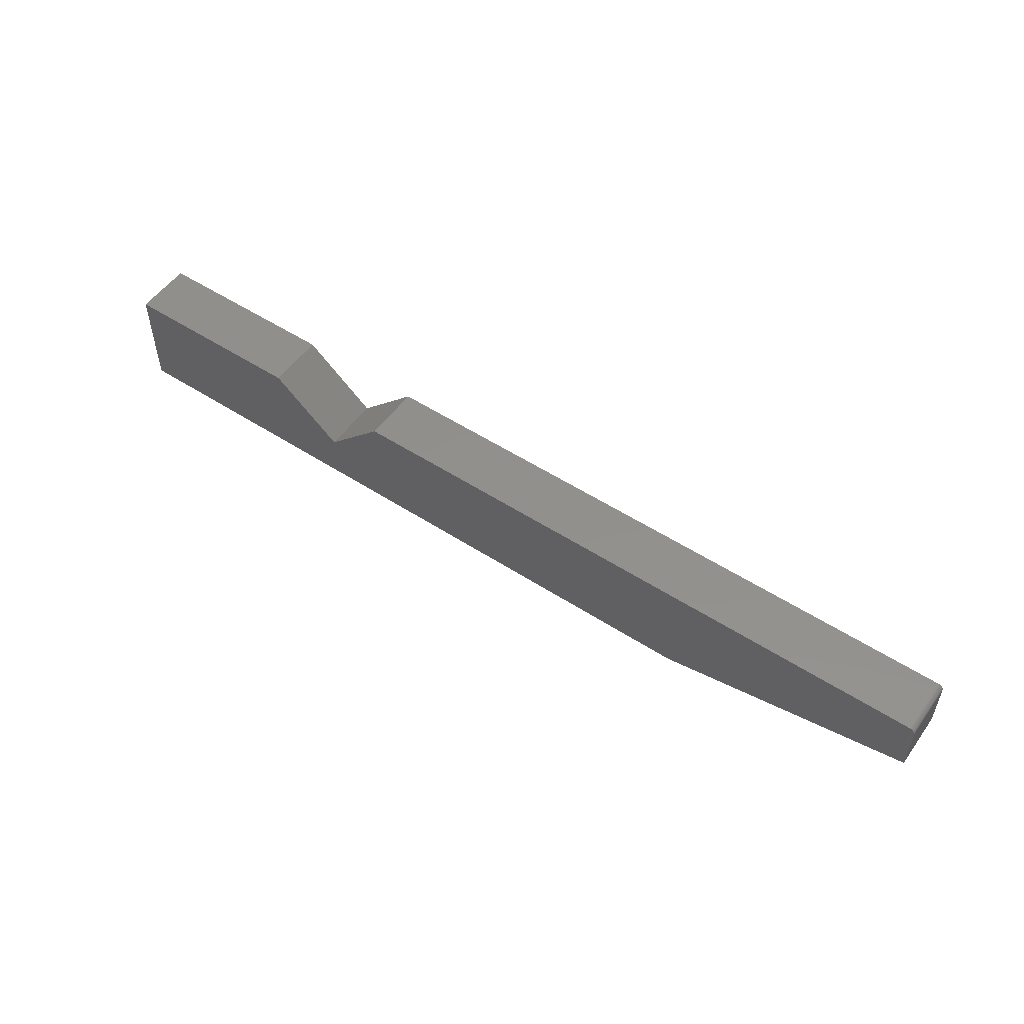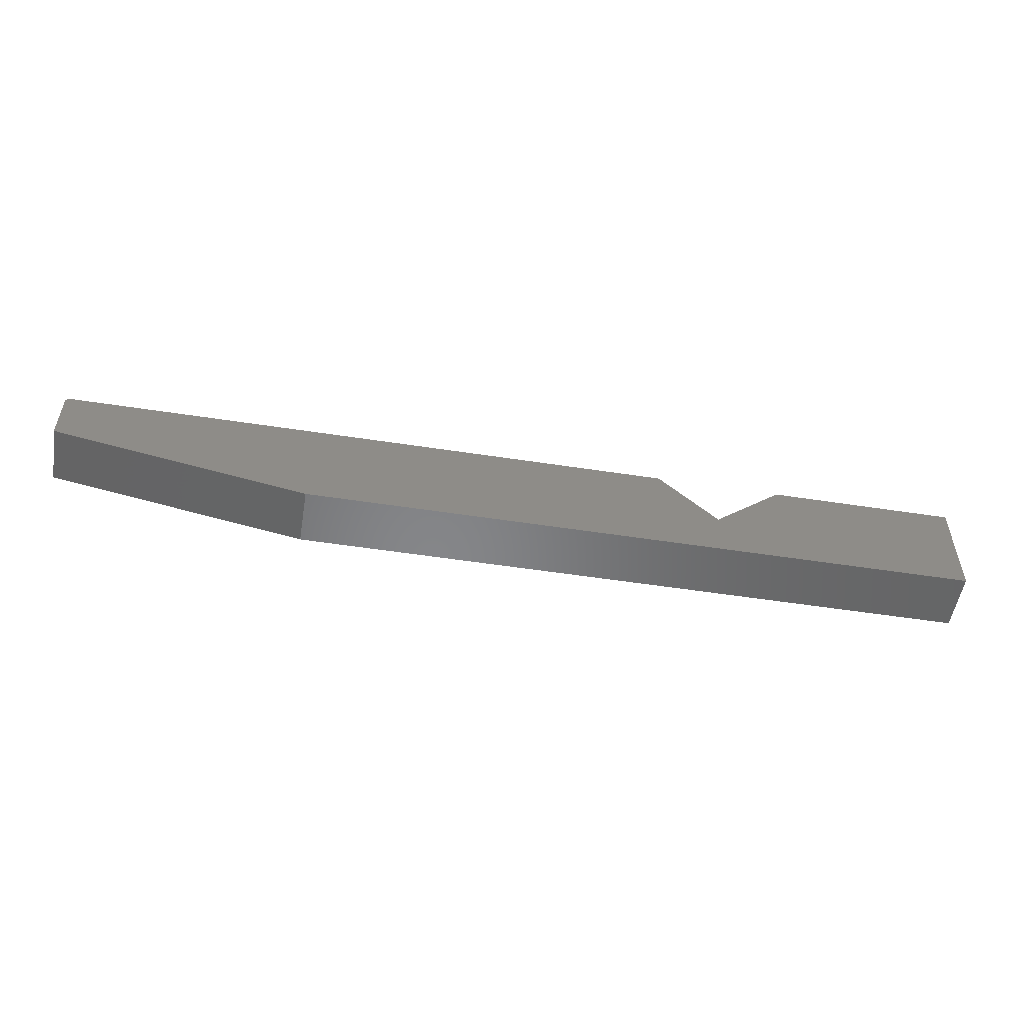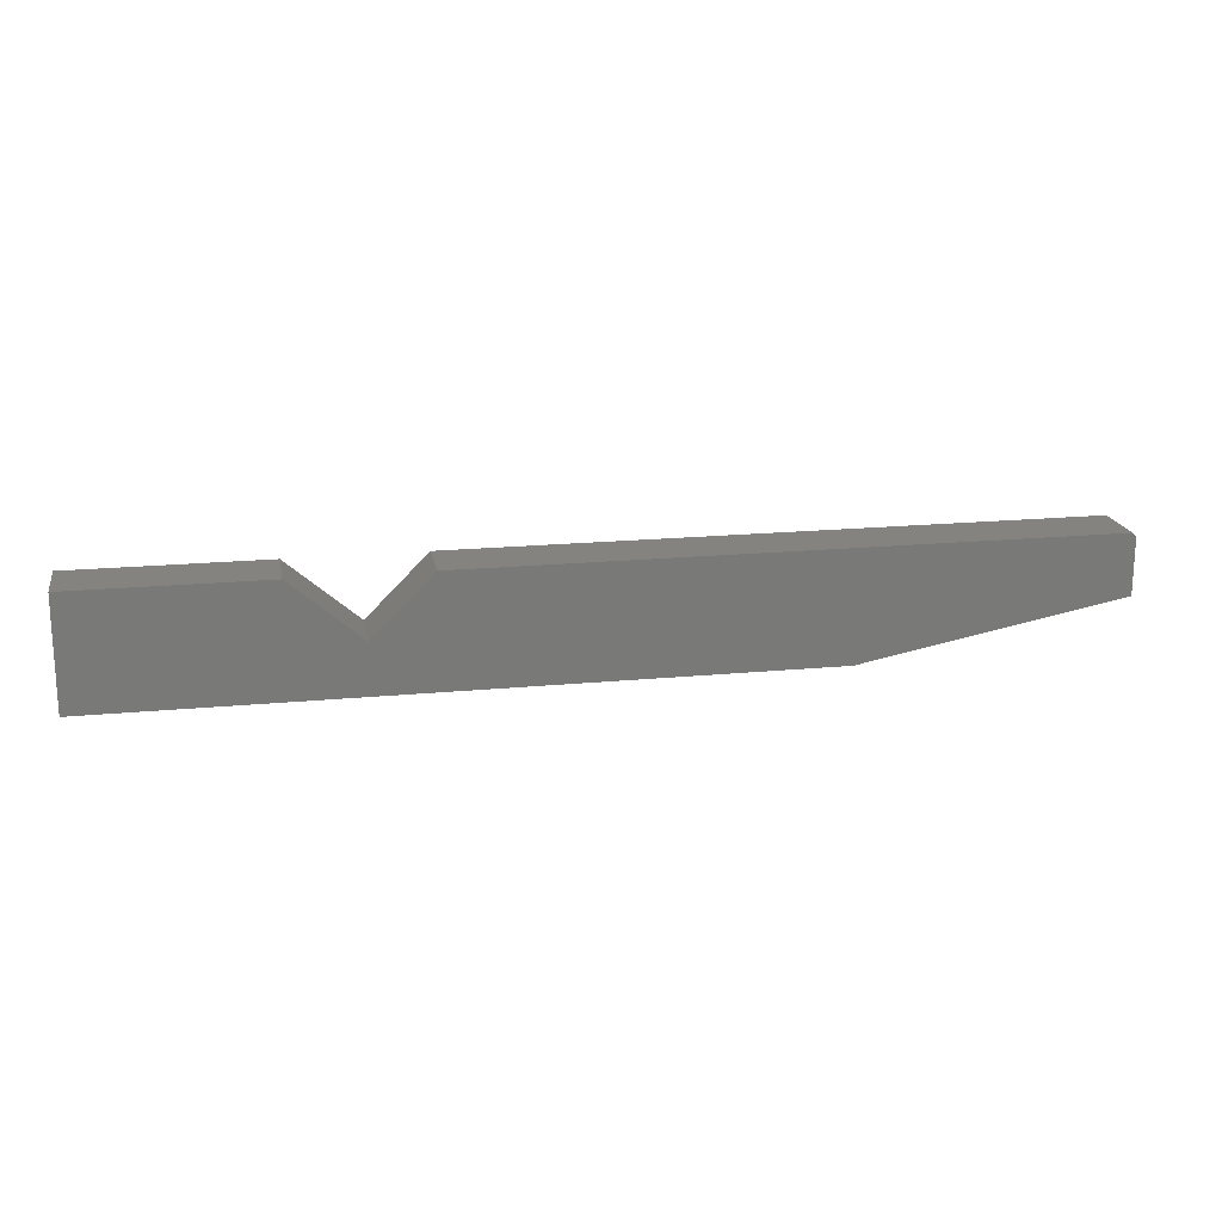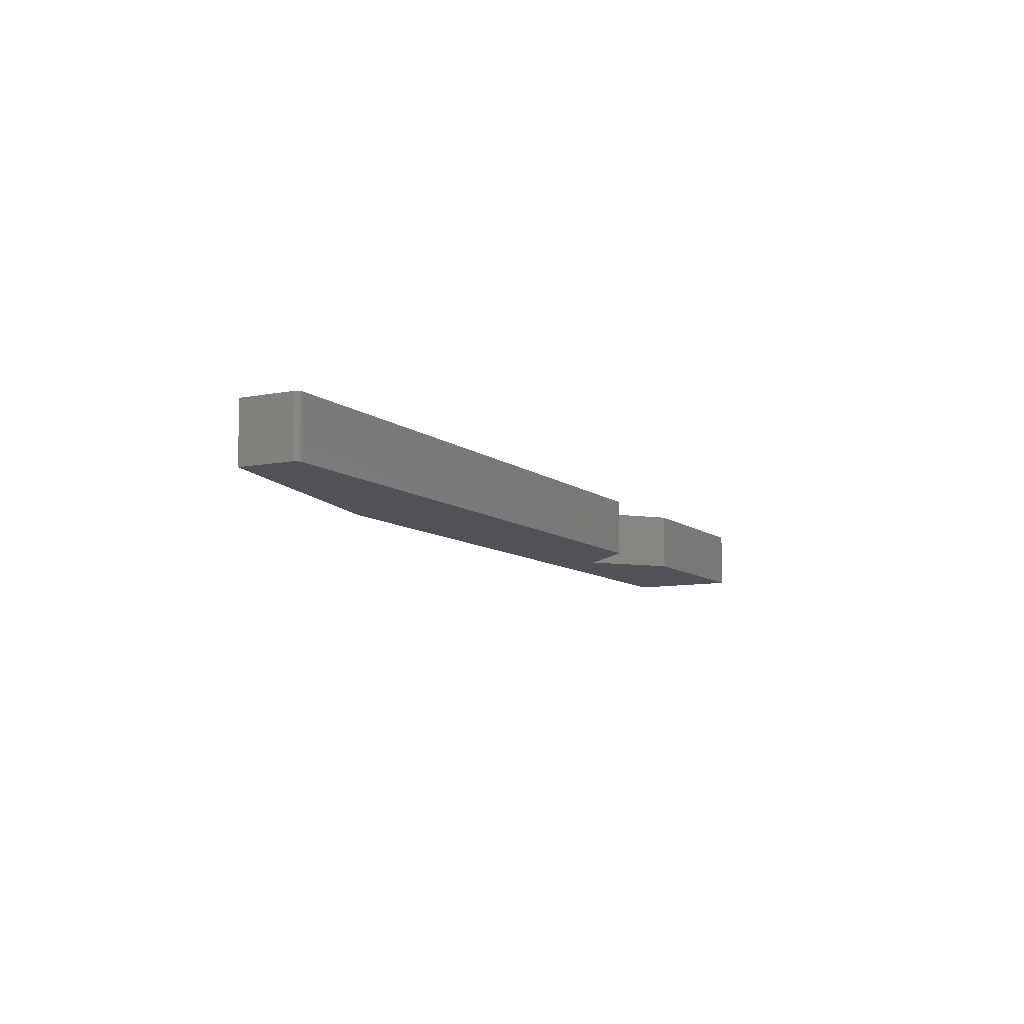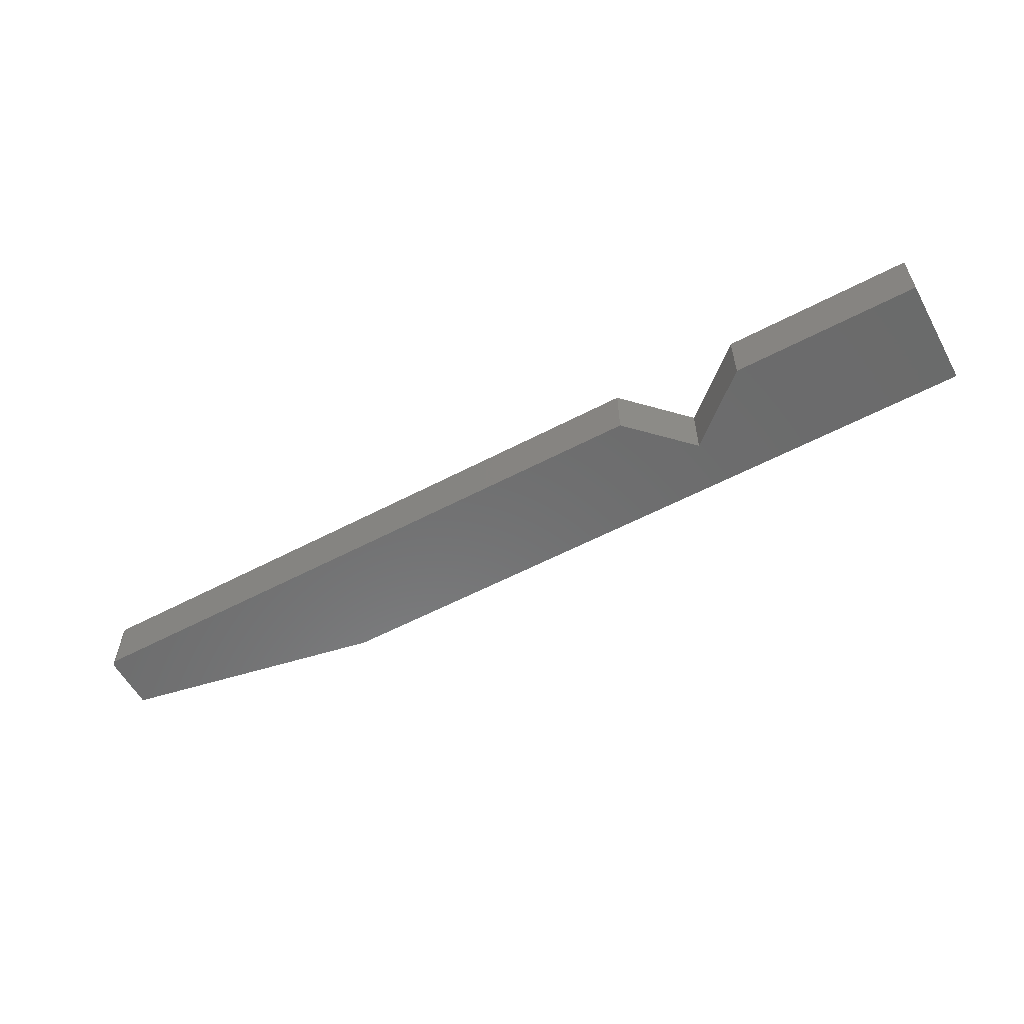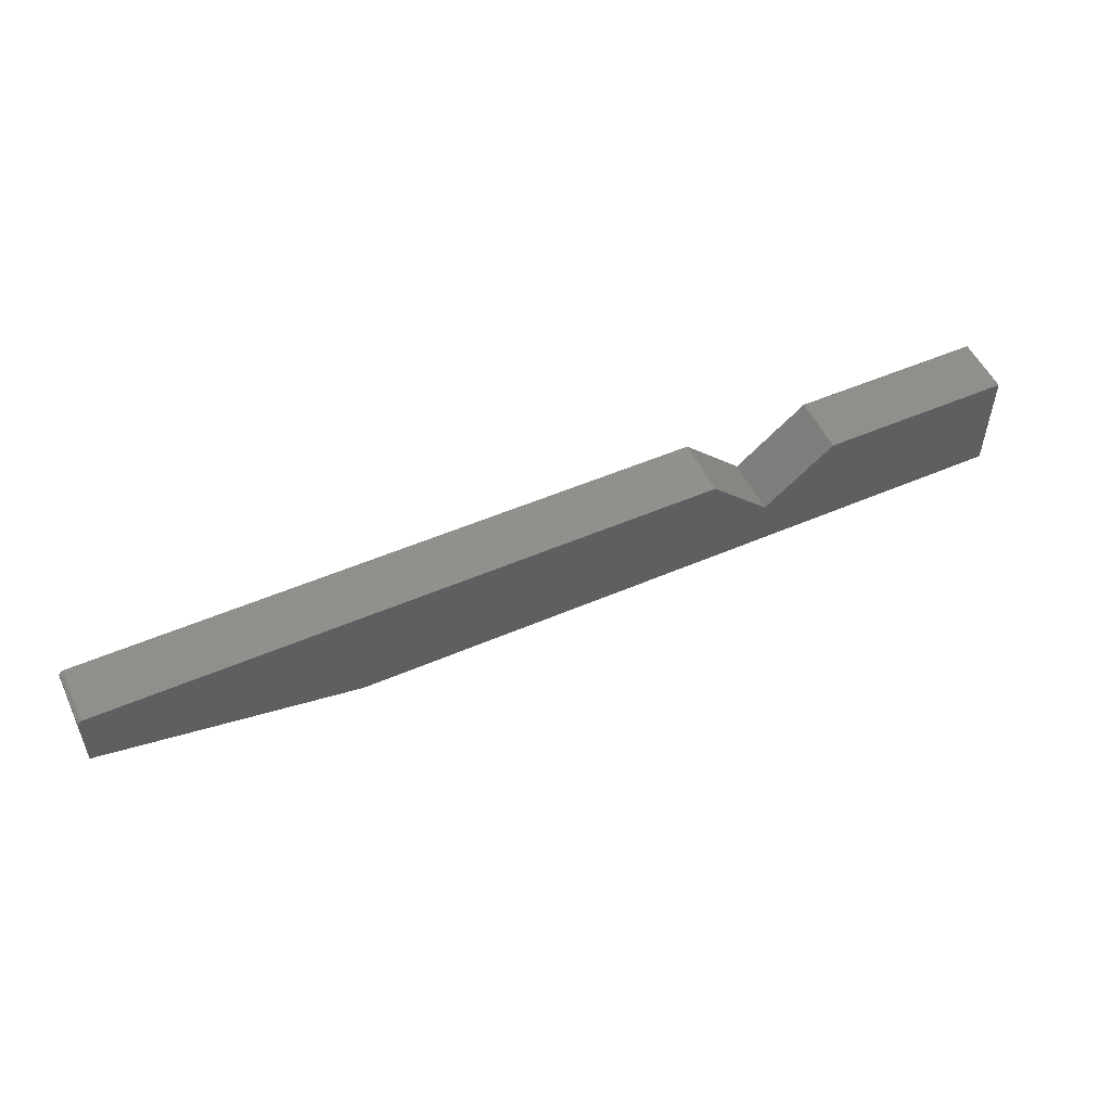
<metadata>
{"format":"stl","ext":"stl","renderer":"f3d","projection":"perspective","resolution":1024,"background":"white","views":[{"elev":53.1,"azim":-145.2,"up":"+Z"},{"elev":-53.1,"azim":-9.4,"up":"+Z"},{"elev":18.5,"azim":169.5,"up":"+Z"},{"elev":-9.1,"azim":-62.1,"up":"+Y"},{"elev":-57.7,"azim":28.6,"up":"+Y"},{"elev":52.7,"azim":-24.8,"up":"+Z"}]}
</metadata>
<code>
# stl→obj: 32 verts, 60 faces
v -0.7487 -0.07812 0.5374
v -0.7465 -0.07812 0.5396
v -0.7477 -0.07812 0.5386
v -0.75 -0.07812 0.5331
v -0.75 -0.07812 0.4609
v 0.1692 -0.07812 0.4609
v 0.08931 -0.07812 0.5409
v -0.7494 -0.07812 0.536
v -0.7498 -0.07812 0.5346
v -0.7422 -0.07812 0.5409
v -0.7437 -0.07812 0.5407
v -0.7452 -0.07812 0.5403
v 0.5156 -0.07812 0.5409
v 0.2625 -0.07812 0.5409
v 0.5156 -0.07812 0.3943
v -0.4036 -0.07812 0.3943
v -0.7477 4.564e-18 0.5386
v -0.7465 4.75e-18 0.5396
v -0.7487 4.391e-18 0.5374
v 0.1692 1.021e-16 0.4609
v -0.75 3.852e-34 0.4609
v -0.75 4.004e-18 0.5331
v 0.08931 9.762e-17 0.5409
v -0.7498 4.105e-18 0.5346
v -0.7494 4.236e-18 0.536
v -0.7452 4.94e-18 0.5403
v -0.7437 5.127e-18 0.5407
v -0.7422 5.305e-18 0.5409
v 0.5156 1.449e-16 0.5409
v 0.5156 1.368e-16 0.3943
v 0.2625 1.168e-16 0.5409
v -0.4036 3.476e-17 0.3943
f 1 2 3
f 4 5 6
f 7 2 1
f 7 1 8
f 7 8 9
f 7 9 4
f 7 4 6
f 2 7 10
f 2 10 11
f 2 11 12
f 13 14 15
f 15 14 6
f 15 6 16
f 16 6 5
f 17 18 19
f 20 21 22
f 23 20 22
f 23 22 24
f 23 24 25
f 23 25 19
f 23 19 18
f 18 26 27
f 18 27 28
f 18 28 23
f 29 30 31
f 31 30 20
f 30 32 20
f 20 32 21
f 4 22 5
f 5 22 21
f 7 23 10
f 10 23 28
f 22 4 24
f 24 4 9
f 24 9 25
f 25 9 8
f 25 8 19
f 19 8 1
f 19 1 17
f 17 1 3
f 17 3 18
f 18 3 2
f 18 2 26
f 26 2 12
f 26 12 27
f 27 12 11
f 27 11 28
f 28 11 10
f 6 20 7
f 7 20 23
f 14 31 6
f 6 31 20
f 13 29 14
f 14 29 31
f 15 30 13
f 13 30 29
f 16 32 15
f 15 32 30
f 5 21 16
f 16 21 32

</code>
